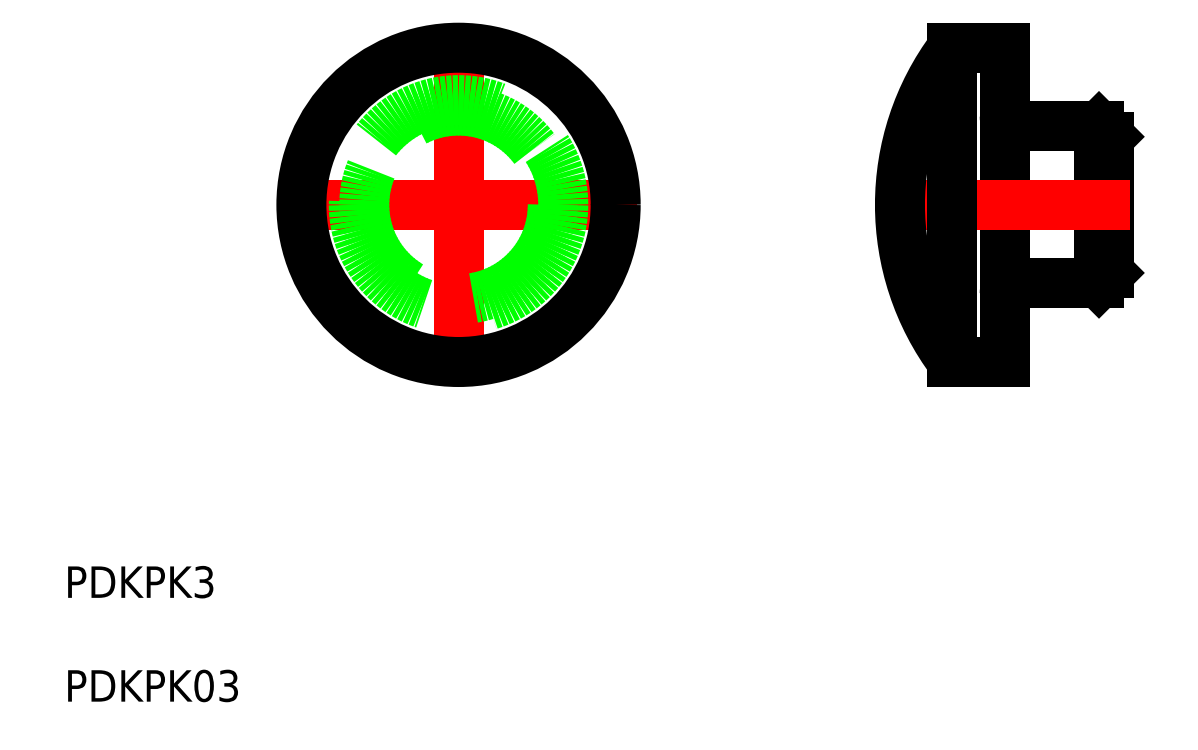
<metadata>
{"format":"dxf","ext":"dxf","renderer":"ezdxf+matplotlib","layout":"modelspace","background":"white","min_lineweight":24,"dpi":150}
</metadata>
<code>
0
SECTION
2
ENTITIES
0
LINE
8
CENTER
10
0
20
-17
30
0
11
0
21
17
31
0
0
LINE
8
CENTER
10
17
20
0
30
0
11
-17
21
0
31
0
0
LINE
8
0
10
52.14
20
15
30
0
11
47.14
21
15
31
0
0
LINE
8
0
10
52.14
20
-15
30
0
11
47.14
21
-15
31
0
0
LINE
8
0
10
52.14
20
-15
30
0
11
52.14
21
15
31
0
0
LINE
8
0
10
62.14
20
6.5
30
0
11
62.14
21
-6.5
31
0
0
LINE
8
0
10
62.14
20
6.5
30
0
11
61.14
21
7.5
31
0
0
LINE
8
0
10
61.14
20
7.5
30
0
11
61.14
21
-7.5
31
0
0
ARC
8
0
10
53.14
20
8.5
30
0
40
1
50
180
51
270
0
LINE
8
CENTER
10
40.14
20
1.18e-14
30
0
11
64.14
21
0
31
0
0
LINE
8
0
10
47.14
20
-15
30
0
11
47.14
21
15
31
0
0
ARC
8
0
10
67.14
20
4.09e-14
30
0
40
25
50
143.1
51
216.9
0
CIRCLE
8
0
10
0
20
0
30
0
40
15
0
LINE
8
0
10
53.14
20
7.5
30
0
11
61.14
21
7.5
31
0
0
LINE
8
0
10
53.14
20
-7.5
30
0
11
61.14
21
-7.5
31
0
0
ARC
8
0
10
53.14
20
-8.5
30
0
40
1
50
90
51
180
0
LINE
8
0
10
62.14
20
-6.5
30
0
11
61.14
21
-7.5
31
0
0
CIRCLE
8
0
10
0
20
0
30
0
40
9
0
CIRCLE
8
0
10
0
20
0
30
0
40
10
0
INSERT
8
0
2
*U8
10
0
20
0
30
0
0
INSERT
8
0
2
*U10
10
0
20
0
30
0
0
ENDSEC
0
EOF

</code>
